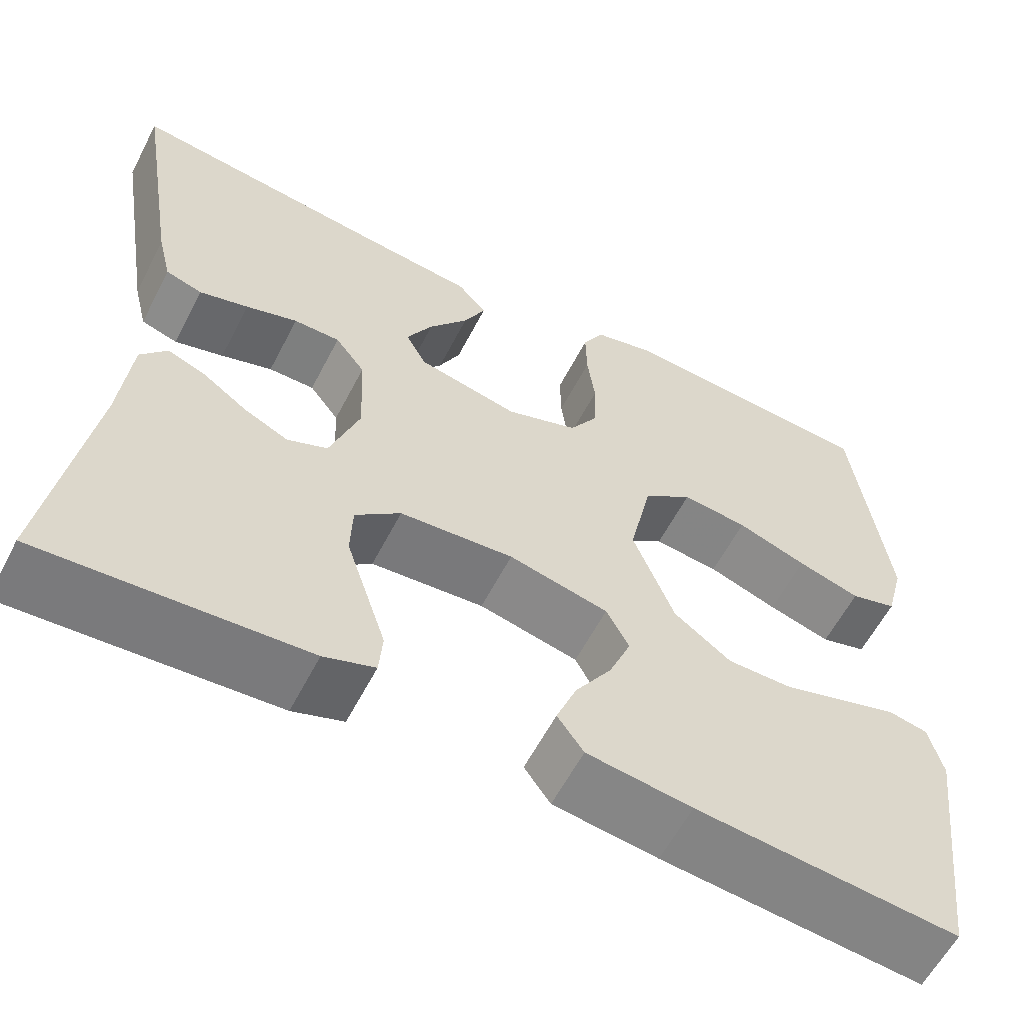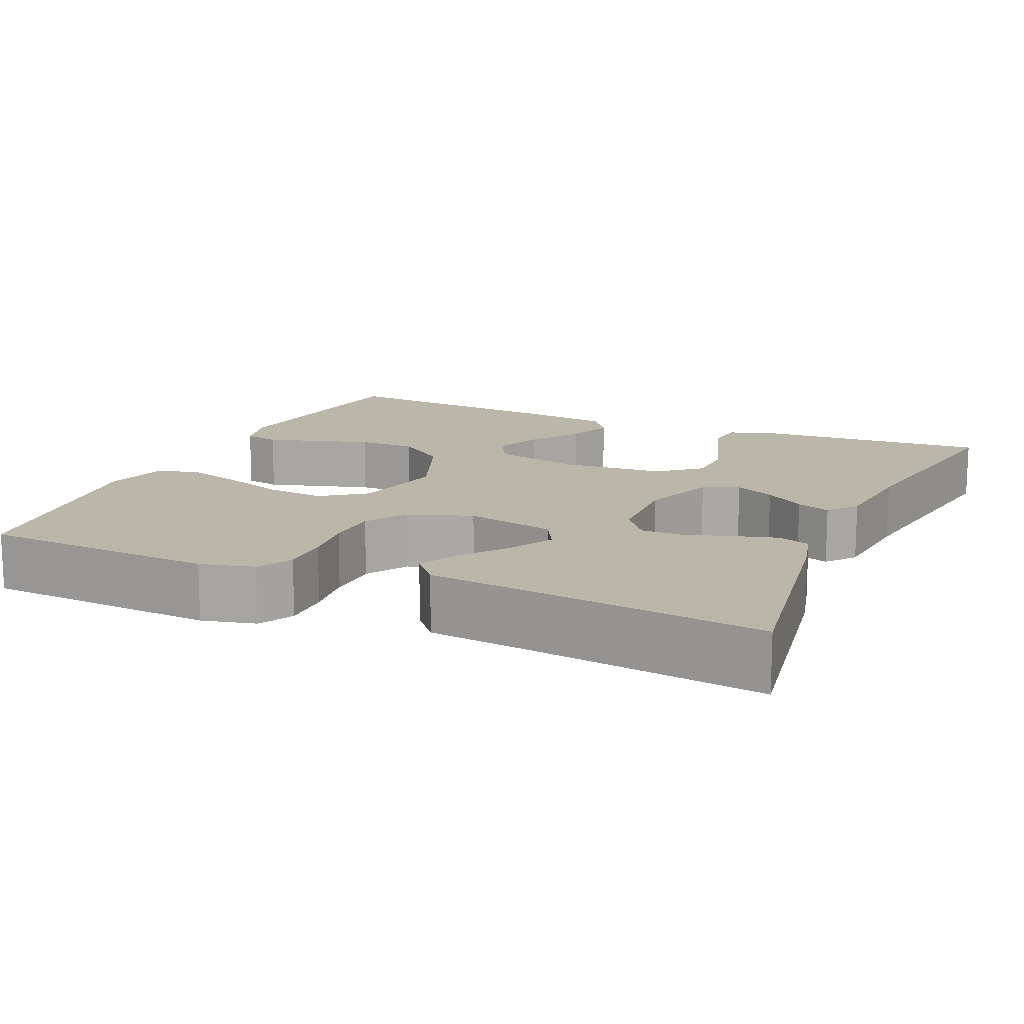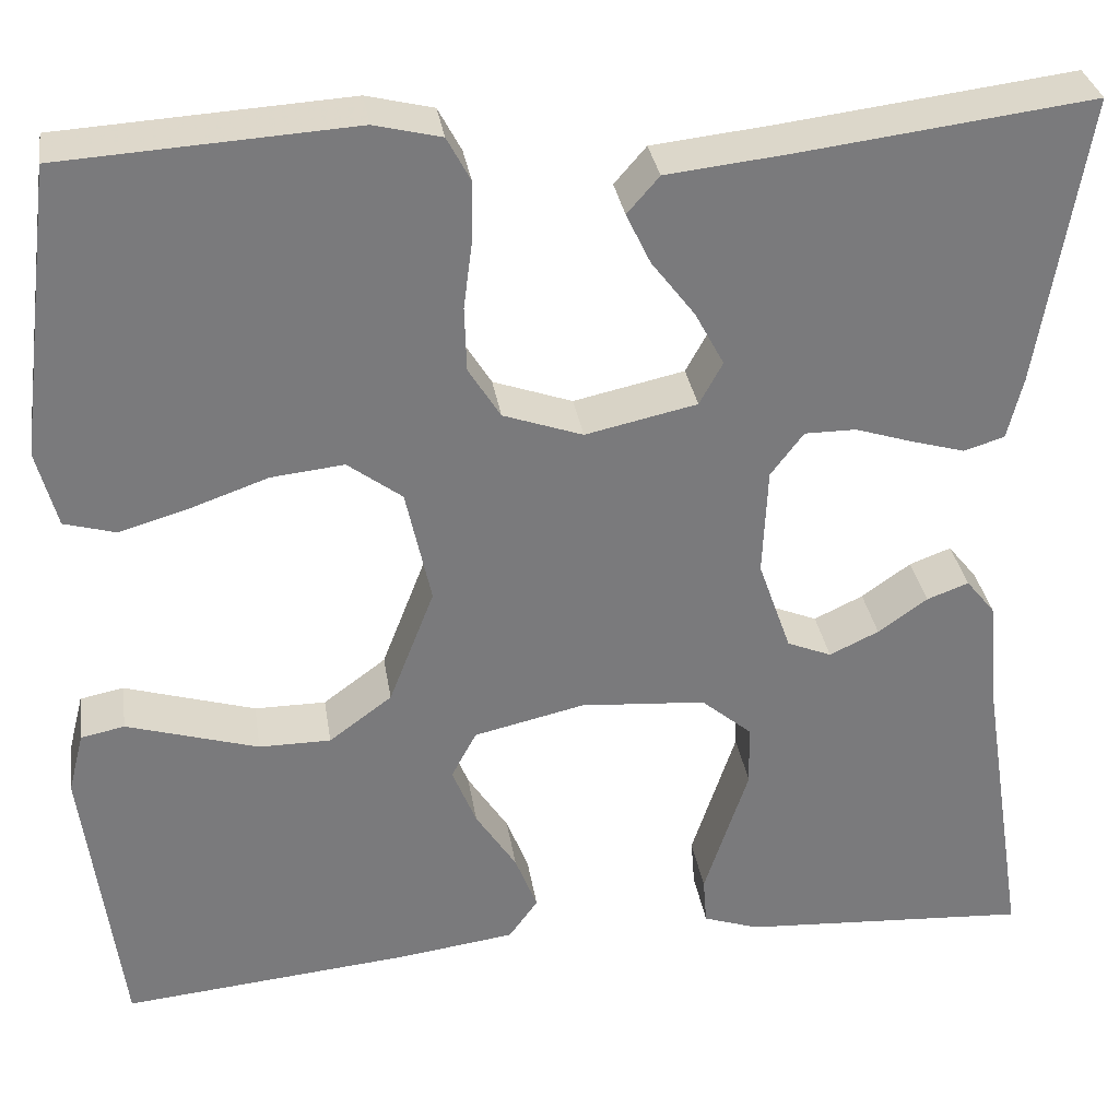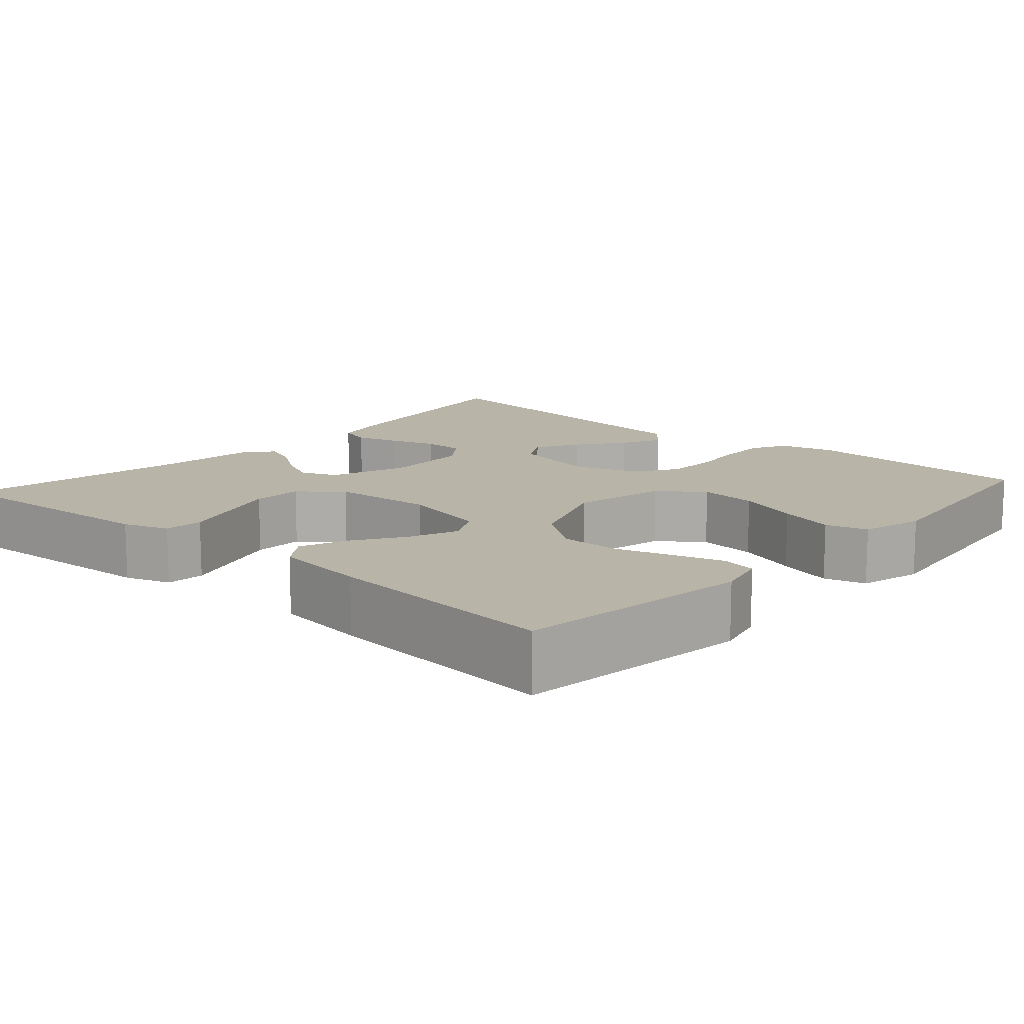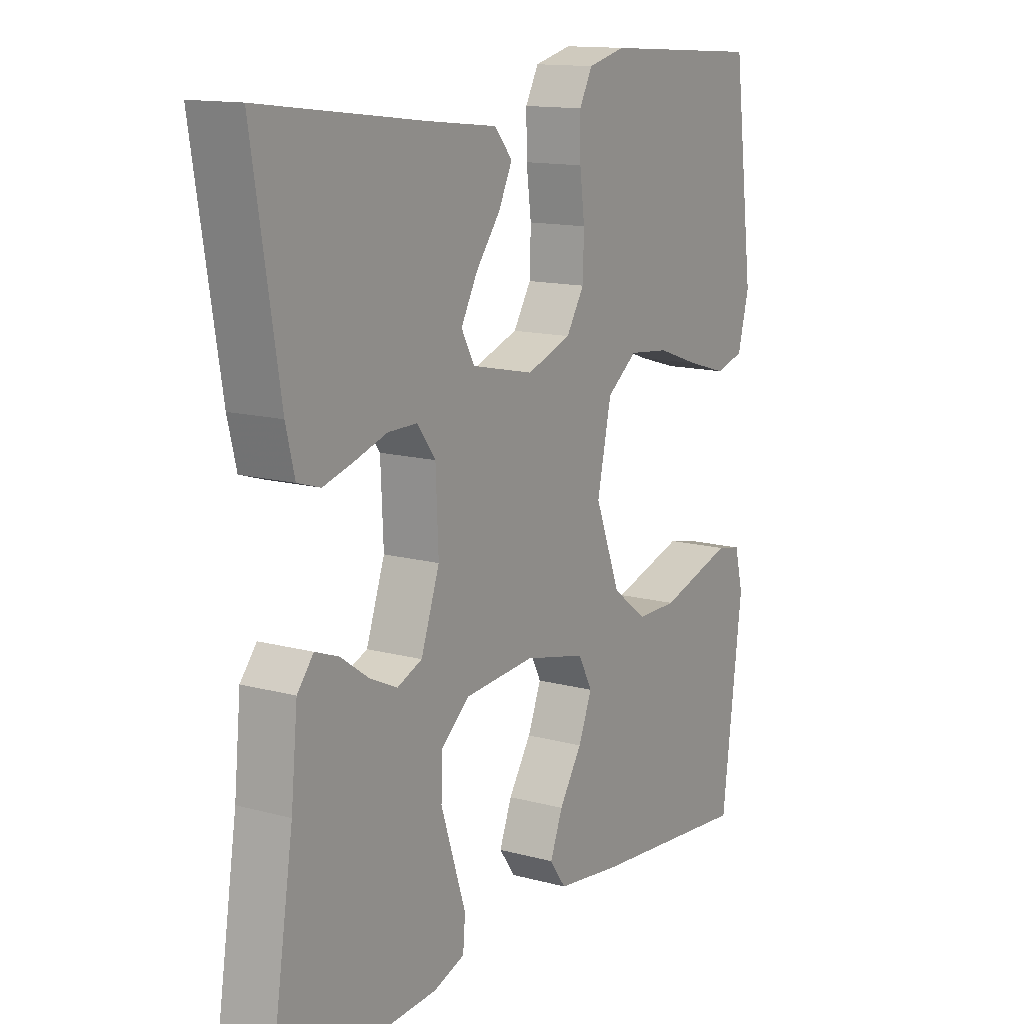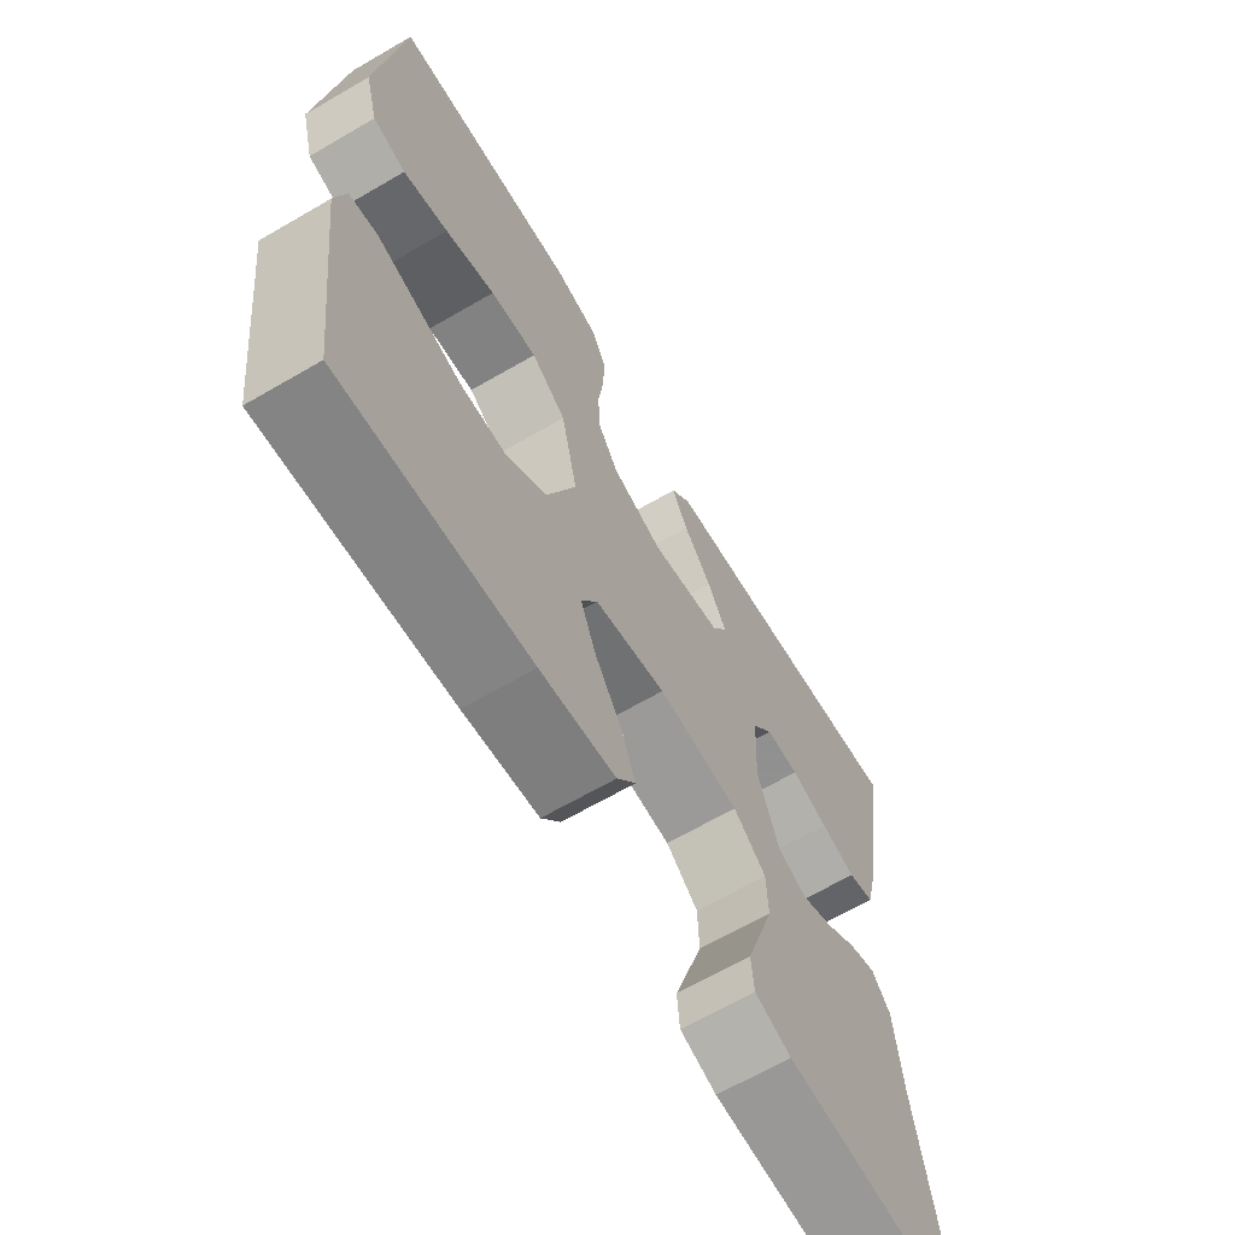
<metadata>
{"format":"obj","ext":"obj","renderer":"f3d","projection":"perspective","resolution":1024,"background":"white","views":[{"elev":-59.6,"azim":152.7,"up":"+Z"},{"elev":14.1,"azim":23.9,"up":"+Y"},{"elev":32.2,"azim":-8.8,"up":"+Z"},{"elev":13.0,"azim":-138.3,"up":"+Y"},{"elev":13.5,"azim":121.5,"up":"+Z"},{"elev":-65.8,"azim":-59.7,"up":"+Z"}]}
</metadata>
<code>
v -0.5 0.07 -0.5
v -0.538 0.07 -0.2
v -0.522 0.07 -0.137
v -0.477 0.07 -0.128
v -0.414 0.07 -0.147
v -0.341 0.07 -0.169
v -0.267 0.07 -0.169
v -0.202 0.07 -0.121
v -0.155 0.07 0
v -0.181 0.07 0.12
v -0.237 0.07 0.162
v -0.312 0.07 0.154
v -0.392 0.07 0.126
v -0.464 0.07 0.105
v -0.517 0.07 0.12
v -0.538 0.07 0.2
v -0.5 0.07 0.5
v -0.2 0.07 0.518
v -0.131 0.07 0.501
v -0.107 0.07 0.456
v -0.108 0.07 0.393
v -0.117 0.07 0.324
v -0.115 0.07 0.257
v -0.082 0.07 0.204
v 0 0.07 0.175
v 0.115 0.07 0.2
v 0.139 0.07 0.244
v 0.109 0.07 0.3
v 0.064 0.07 0.359
v 0.039 0.07 0.411
v 0.072 0.07 0.449
v 0.2 0.07 0.463
v 0.5 0.07 0.5
v 0.451 0.07 0.2
v 0.435 0.07 0.135
v 0.393 0.07 0.122
v 0.337 0.07 0.138
v 0.278 0.07 0.157
v 0.225 0.07 0.157
v 0.191 0.07 0.112
v 0.186 0.07 0
v 0.22 0.07 -0.097
v 0.266 0.07 -0.116
v 0.317 0.07 -0.092
v 0.368 0.07 -0.056
v 0.411 0.07 -0.04
v 0.441 0.07 -0.077
v 0.453 0.07 -0.2
v 0.5 0.07 -0.5
v 0.2 0.07 -0.481
v 0.142 0.07 -0.461
v 0.138 0.07 -0.411
v 0.16 0.07 -0.344
v 0.184 0.07 -0.271
v 0.182 0.07 -0.207
v 0.13 0.07 -0.163
v 0 0.07 -0.153
v -0.114 0.07 -0.179
v -0.14 0.07 -0.228
v -0.115 0.07 -0.29
v -0.073 0.07 -0.355
v -0.05 0.07 -0.414
v -0.08 0.07 -0.456
v -0.2 0.07 -0.472
v -0.5 0 -0.5
v -0.538 0 -0.2
v -0.522 0 -0.137
v -0.477 0 -0.128
v -0.414 0 -0.147
v -0.341 0 -0.169
v -0.267 0 -0.169
v -0.202 0 -0.121
v -0.155 0 0
v -0.181 0 0.12
v -0.237 0 0.162
v -0.312 0 0.154
v -0.392 0 0.126
v -0.464 0 0.105
v -0.517 0 0.12
v -0.538 0 0.2
v -0.5 0 0.5
v -0.2 0 0.518
v -0.131 0 0.501
v -0.107 0 0.456
v -0.108 0 0.393
v -0.117 0 0.324
v -0.115 0 0.257
v -0.082 0 0.204
v 0 0 0.175
v 0.115 0 0.2
v 0.139 0 0.244
v 0.109 0 0.3
v 0.064 0 0.359
v 0.039 0 0.411
v 0.072 0 0.449
v 0.2 0 0.463
v 0.5 0 0.5
v 0.451 0 0.2
v 0.435 0 0.135
v 0.393 0 0.122
v 0.337 0 0.138
v 0.278 0 0.157
v 0.225 0 0.157
v 0.191 0 0.112
v 0.186 0 0
v 0.22 0 -0.097
v 0.266 0 -0.116
v 0.317 0 -0.092
v 0.368 0 -0.056
v 0.411 0 -0.04
v 0.441 0 -0.077
v 0.453 0 -0.2
v 0.5 0 -0.5
v 0.2 0 -0.481
v 0.142 0 -0.461
v 0.138 0 -0.411
v 0.16 0 -0.344
v 0.184 0 -0.271
v 0.182 0 -0.207
v 0.13 0 -0.163
v 0 0 -0.153
v -0.114 0 -0.179
v -0.14 0 -0.228
v -0.115 0 -0.29
v -0.073 0 -0.355
v -0.05 0 -0.414
v -0.08 0 -0.456
v -0.2 0 -0.472
f 3 4 5
f 2 3 5
f 1 2 5
f 64 1 5
f 63 64 5
f 62 63 5
f 61 62 5
f 60 61 5
f 52 53 54
f 51 52 54
f 50 51 54
f 49 50 54
f 48 49 54
f 48 54 55
f 47 48 55
f 46 47 55
f 45 46 55
f 44 45 55
f 43 44 55
f 42 43 55 56
f 36 37 38
f 35 36 38
f 34 35 38
f 33 34 38
f 32 33 38
f 32 38 39
f 31 32 39
f 30 31 39
f 29 30 39
f 28 29 39
f 27 28 39
f 26 27 39 40
f 20 21 22
f 19 20 22
f 18 19 22
f 17 18 22
f 16 17 22
f 15 16 22
f 14 15 22
f 13 14 22
f 12 13 22
f 11 12 22 23
f 10 11 23 24
f 60 5 6
f 59 60 6 7
f 41 42 56 57
f 41 57 58
f 40 41 58
f 26 40 58
f 25 26 58
f 24 25 58
f 10 24 58
f 9 10 58
f 8 9 58 59
f 7 8 59
f 69 68 67
f 69 67 66
f 69 66 65
f 69 65 128
f 69 128 127
f 69 127 126
f 69 126 125
f 69 125 124
f 118 117 116
f 118 116 115
f 118 115 114
f 118 114 113
f 118 113 112
f 119 118 112
f 119 112 111
f 119 111 110
f 119 110 109
f 119 109 108
f 119 108 107
f 120 119 107 106
f 102 101 100
f 102 100 99
f 102 99 98
f 102 98 97
f 102 97 96
f 103 102 96
f 103 96 95
f 103 95 94
f 103 94 93
f 103 93 92
f 103 92 91
f 104 103 91 90
f 86 85 84
f 86 84 83
f 86 83 82
f 86 82 81
f 86 81 80
f 86 80 79
f 86 79 78
f 86 78 77
f 86 77 76
f 87 86 76 75
f 88 87 75 74
f 70 69 124
f 71 70 124 123
f 121 120 106 105
f 122 121 105
f 122 105 104
f 122 104 90
f 122 90 89
f 122 89 88
f 122 88 74
f 122 74 73
f 123 122 73 72
f 123 72 71
f 1 65 66 2
f 2 66 67 3
f 3 67 68 4
f 4 68 69 5
f 5 69 70 6
f 6 70 71 7
f 7 71 72 8
f 8 72 73 9
f 9 73 74 10
f 10 74 75 11
f 11 75 76 12
f 12 76 77 13
f 13 77 78 14
f 14 78 79 15
f 15 79 80 16
f 16 80 81 17
f 17 81 82 18
f 18 82 83 19
f 19 83 84 20
f 20 84 85 21
f 21 85 86 22
f 22 86 87 23
f 23 87 88 24
f 24 88 89 25
f 25 89 90 26
f 26 90 91 27
f 27 91 92 28
f 28 92 93 29
f 29 93 94 30
f 30 94 95 31
f 31 95 96 32
f 32 96 97 33
f 33 97 98 34
f 34 98 99 35
f 35 99 100 36
f 36 100 101 37
f 37 101 102 38
f 38 102 103 39
f 39 103 104 40
f 40 104 105 41
f 41 105 106 42
f 42 106 107 43
f 43 107 108 44
f 44 108 109 45
f 45 109 110 46
f 46 110 111 47
f 47 111 112 48
f 48 112 113 49
f 49 113 114 50
f 50 114 115 51
f 51 115 116 52
f 52 116 117 53
f 53 117 118 54
f 54 118 119 55
f 55 119 120 56
f 56 120 121 57
f 57 121 122 58
f 58 122 123 59
f 59 123 124 60
f 60 124 125 61
f 61 125 126 62
f 62 126 127 63
f 63 127 128 64
f 64 128 65 1

</code>
